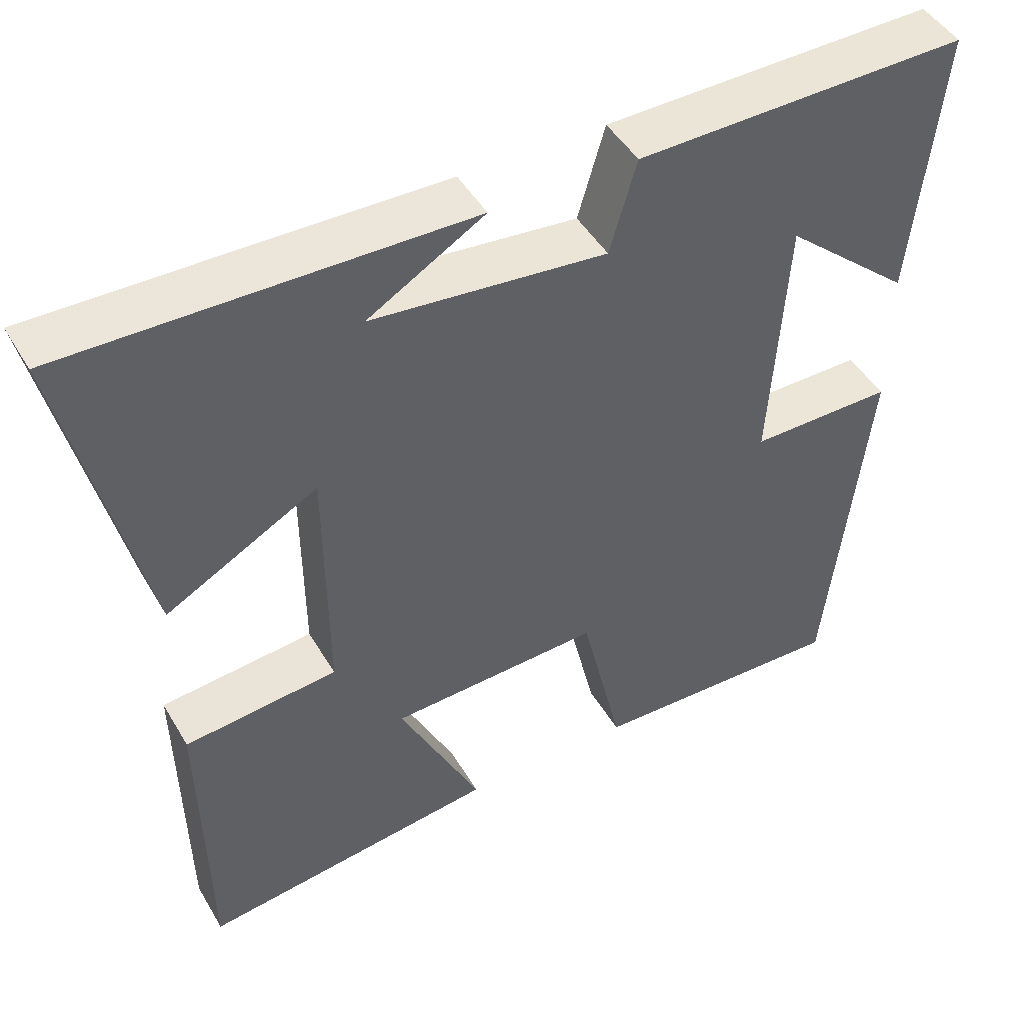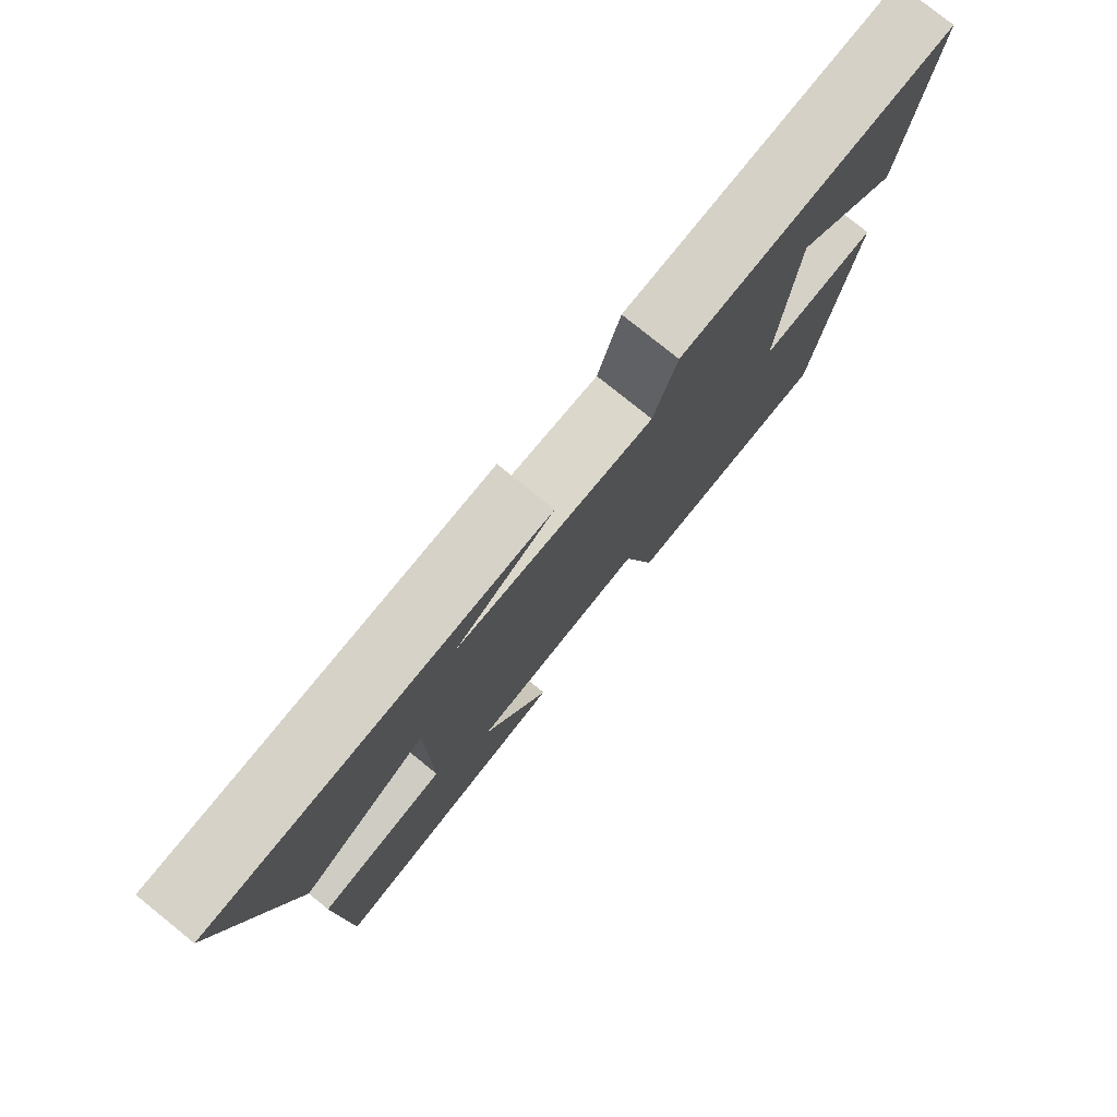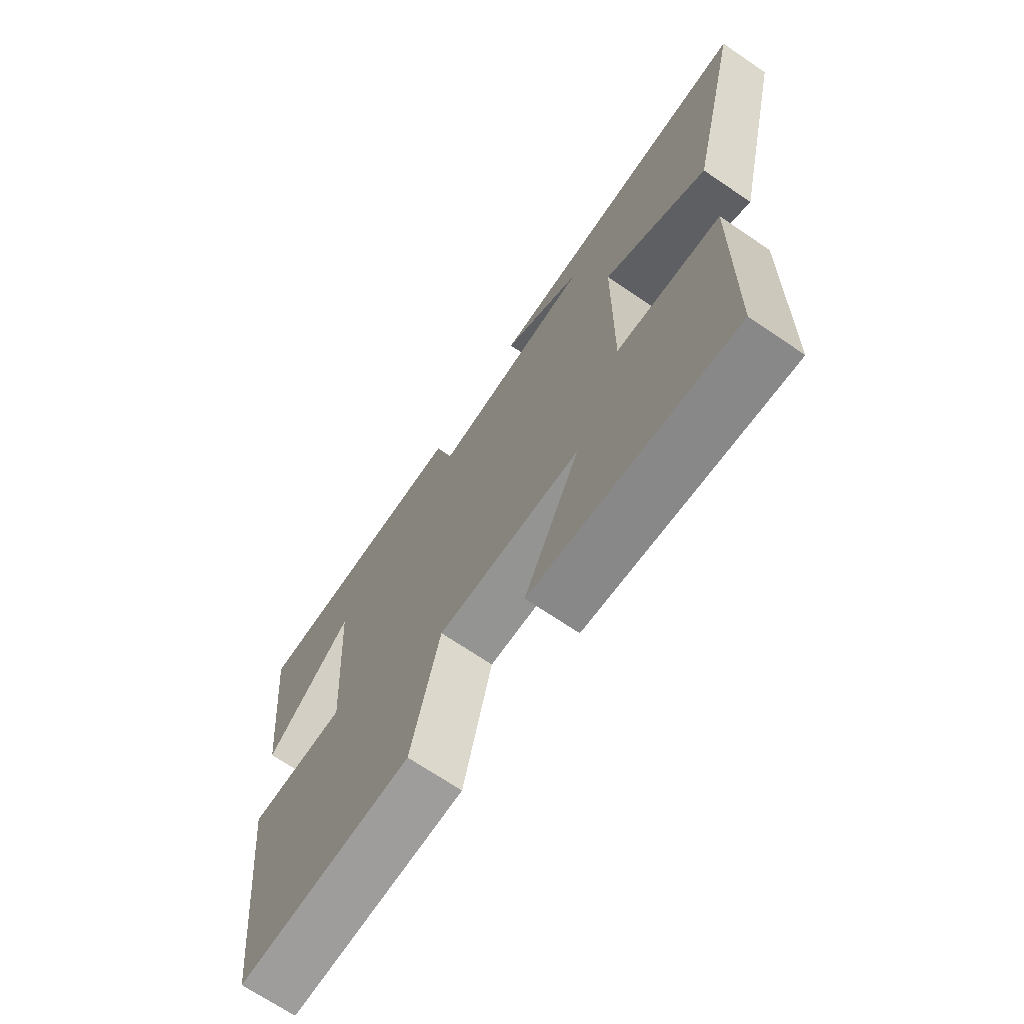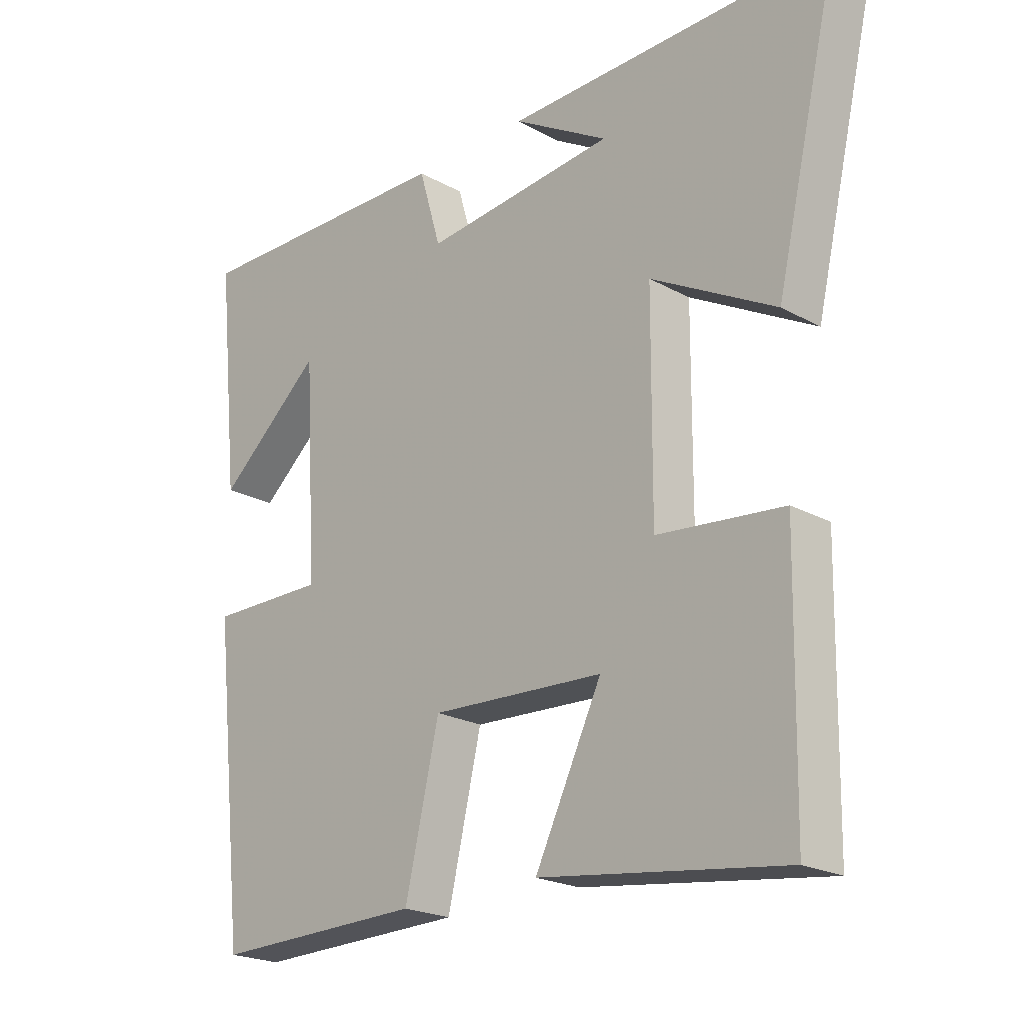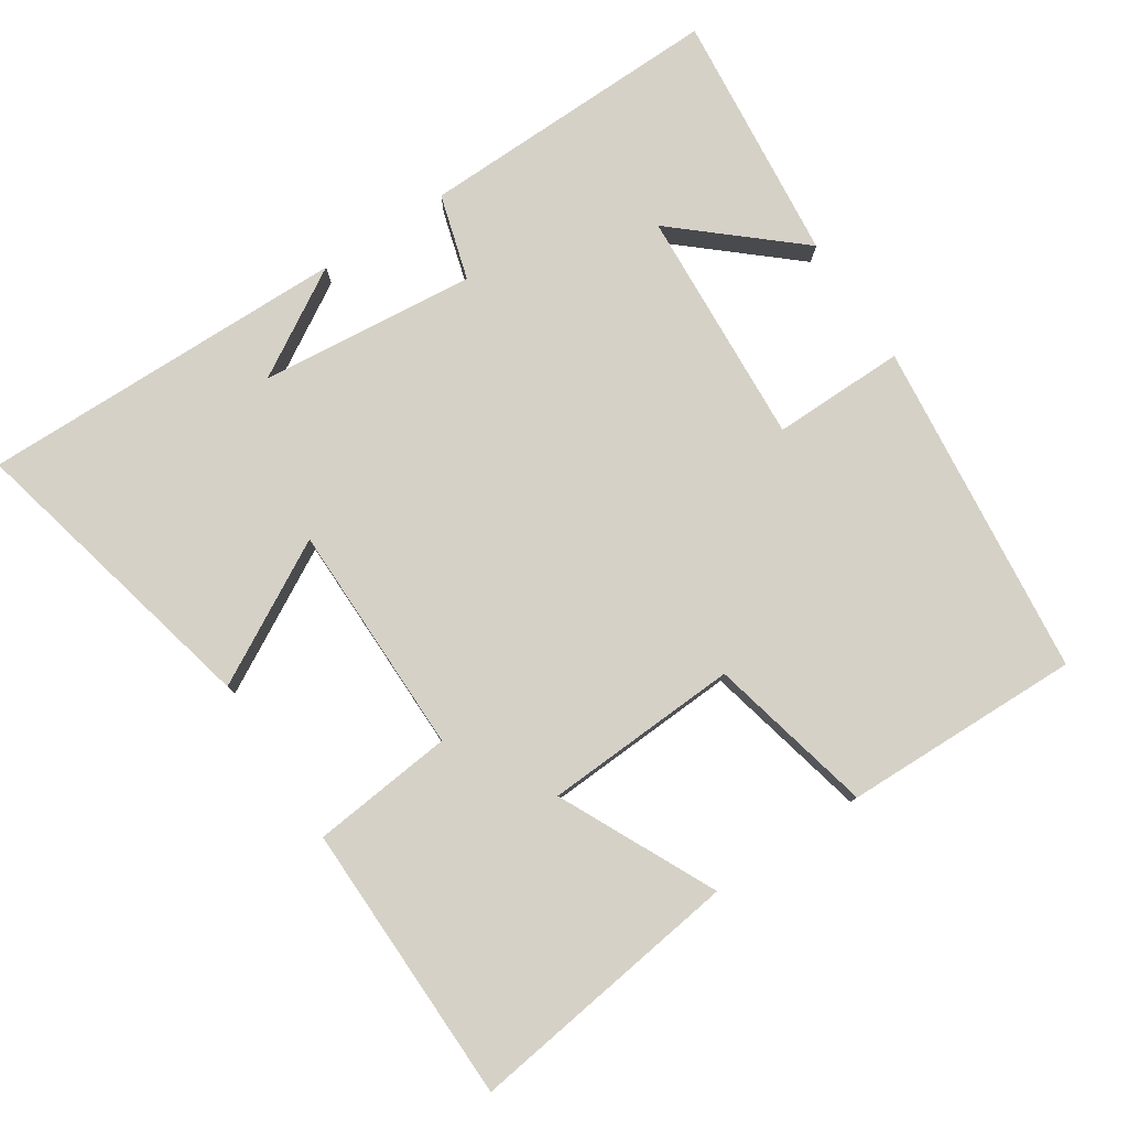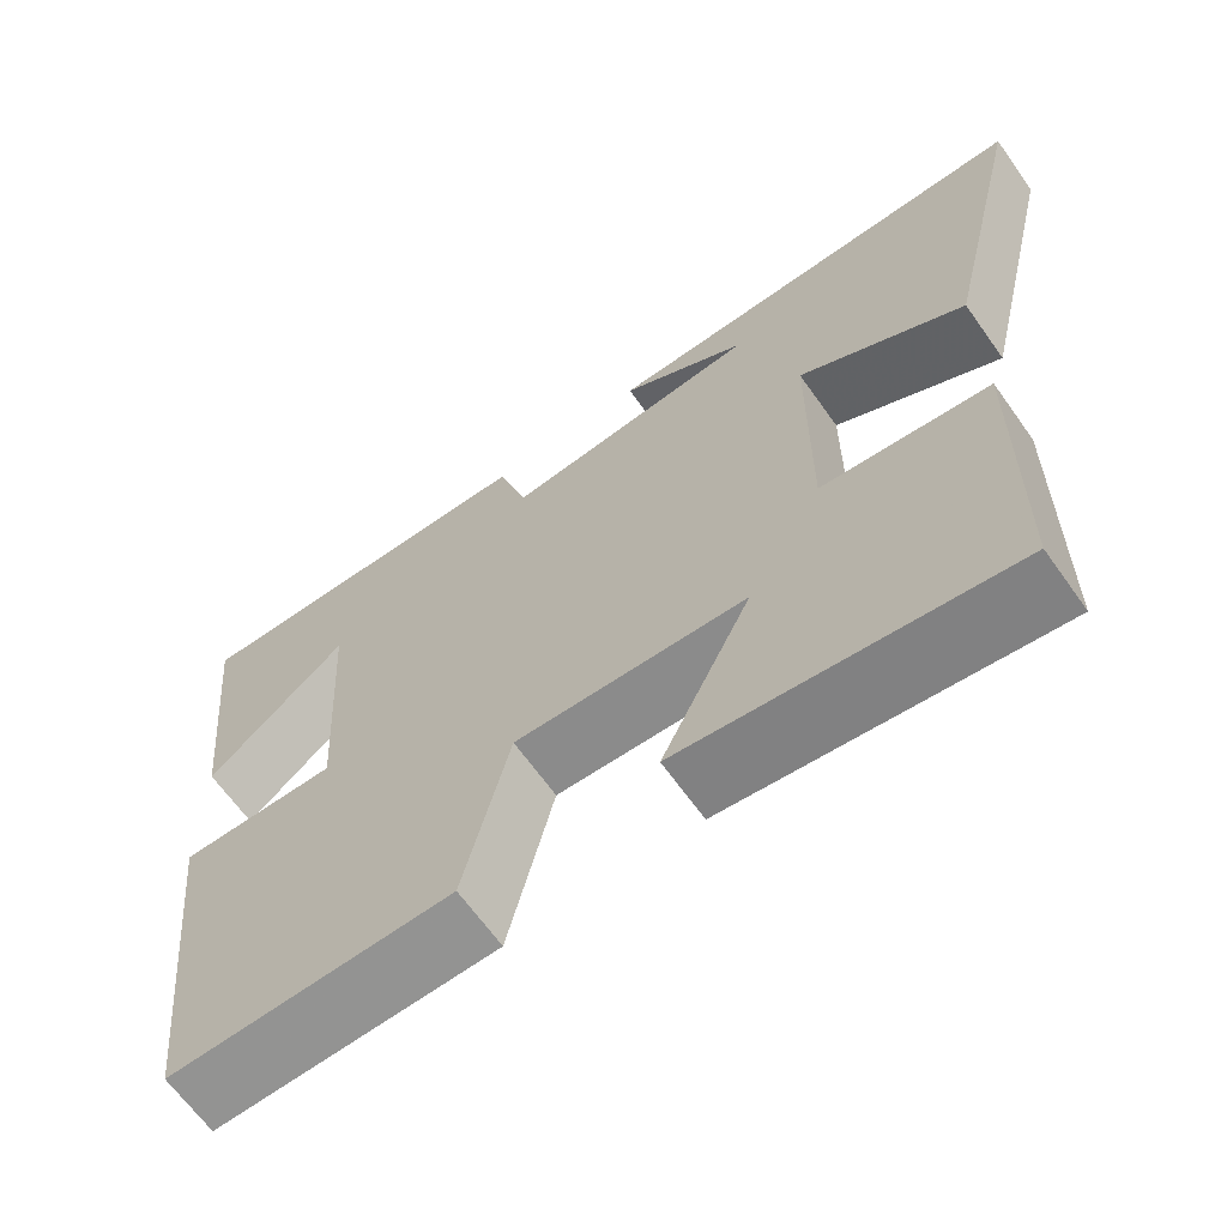
<metadata>
{"format":"obj","ext":"obj","renderer":"f3d","projection":"perspective","resolution":1024,"background":"white","views":[{"elev":46.5,"azim":151.0,"up":"+Z"},{"elev":78.4,"azim":128.9,"up":"+Z"},{"elev":-69.6,"azim":55.8,"up":"+Z"},{"elev":-21.8,"azim":46.0,"up":"+Z"},{"elev":79.4,"azim":146.7,"up":"+Y"},{"elev":-65.9,"azim":35.5,"up":"+Z"}]}
</metadata>
<code>
v 0.6 0.07 0.507
v 0.5 0.07 0.08
v 0.303 0.07 0.189
v 0.301 0.07 -0.137
v 0.5 0.07 -0.158
v 0.493 0.07 -0.552
v 0.107 0.07 -0.5
v 0.213 0.07 -0.282
v -0.061 0.07 -0.268
v -0.115 0.07 -0.5
v -0.448 0.07 -0.507
v -0.5 0.07 -0.033
v -0.314 0.07 -0.035
v -0.334 0.07 0.299
v -0.5 0.07 0.155
v -0.536 0.07 0.509
v -0.107 0.07 0.5
v -0.072 0.07 0.38
v 0.232 0.07 0.41
v 0.081 0.07 0.5
v 0.6 0 0.507
v 0.5 0 0.08
v 0.303 0 0.189
v 0.301 0 -0.137
v 0.5 0 -0.158
v 0.493 0 -0.552
v 0.107 0 -0.5
v 0.213 0 -0.282
v -0.061 0 -0.268
v -0.115 0 -0.5
v -0.448 0 -0.507
v -0.5 0 -0.033
v -0.314 0 -0.035
v -0.334 0 0.299
v -0.5 0 0.155
v -0.536 0 0.509
v -0.107 0 0.5
v -0.072 0 0.38
v 0.232 0 0.41
v 0.081 0 0.5
f 19 20 1
f 16 17 18
f 14 15 16
f 14 16 18
f 13 14 18 19
f 11 12 13
f 10 11 13
f 9 10 13
f 8 9 13 19
f 6 7 8
f 5 6 8
f 4 5 8
f 3 4 8 19
f 1 2 3 19
f 21 40 39
f 38 37 36
f 36 35 34
f 38 36 34
f 39 38 34 33
f 33 32 31
f 33 31 30
f 33 30 29
f 39 33 29 28
f 28 27 26
f 28 26 25
f 28 25 24
f 39 28 24 23
f 39 23 22 21
f 1 21 22 2
f 2 22 23 3
f 3 23 24 4
f 4 24 25 5
f 5 25 26 6
f 6 26 27 7
f 7 27 28 8
f 8 28 29 9
f 9 29 30 10
f 10 30 31 11
f 11 31 32 12
f 12 32 33 13
f 13 33 34 14
f 14 34 35 15
f 15 35 36 16
f 16 36 37 17
f 17 37 38 18
f 18 38 39 19
f 19 39 40 20
f 20 40 21 1

</code>
